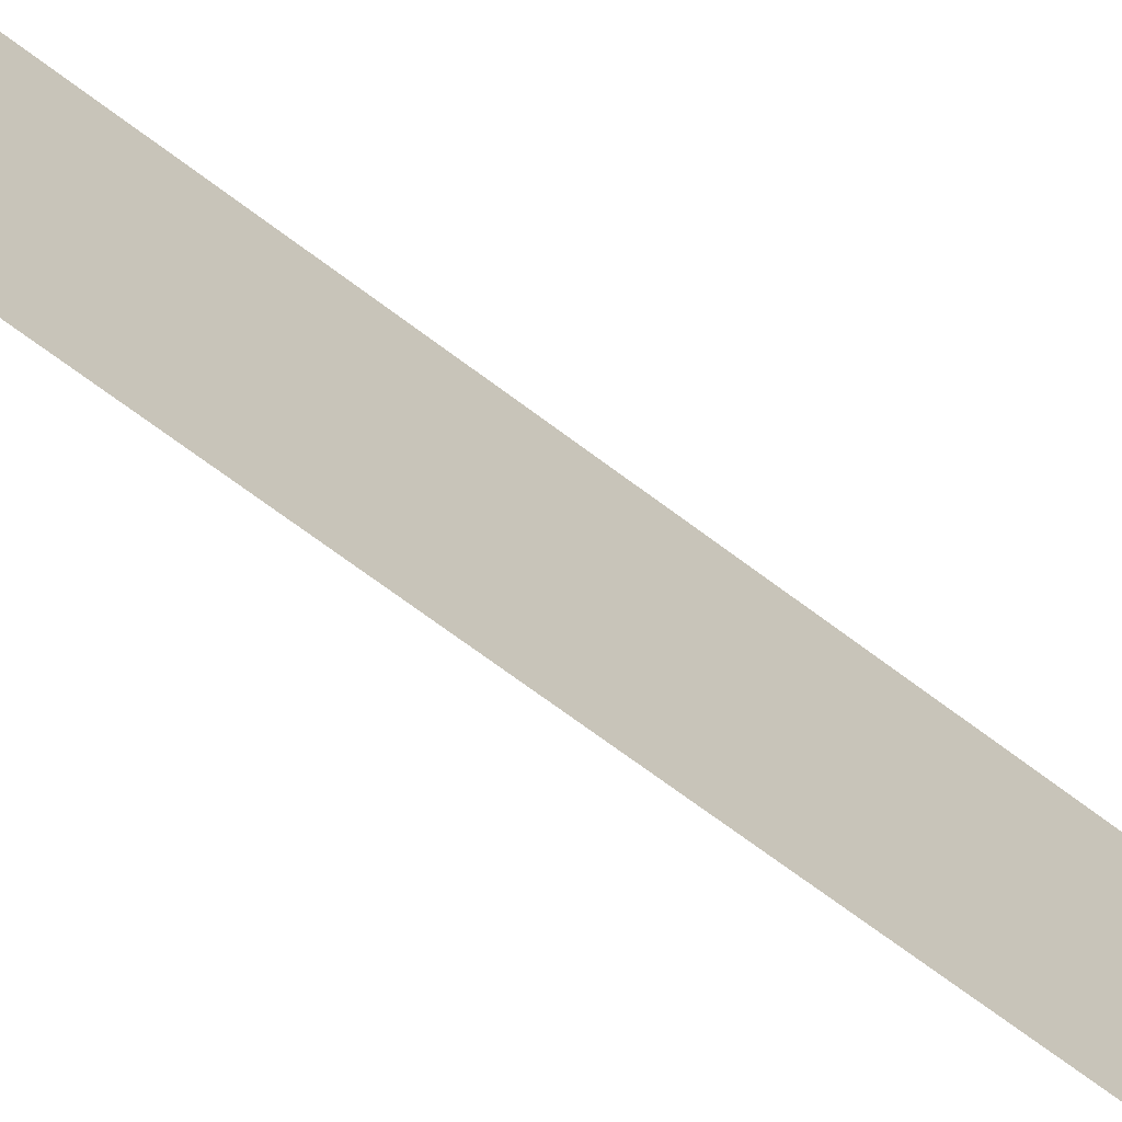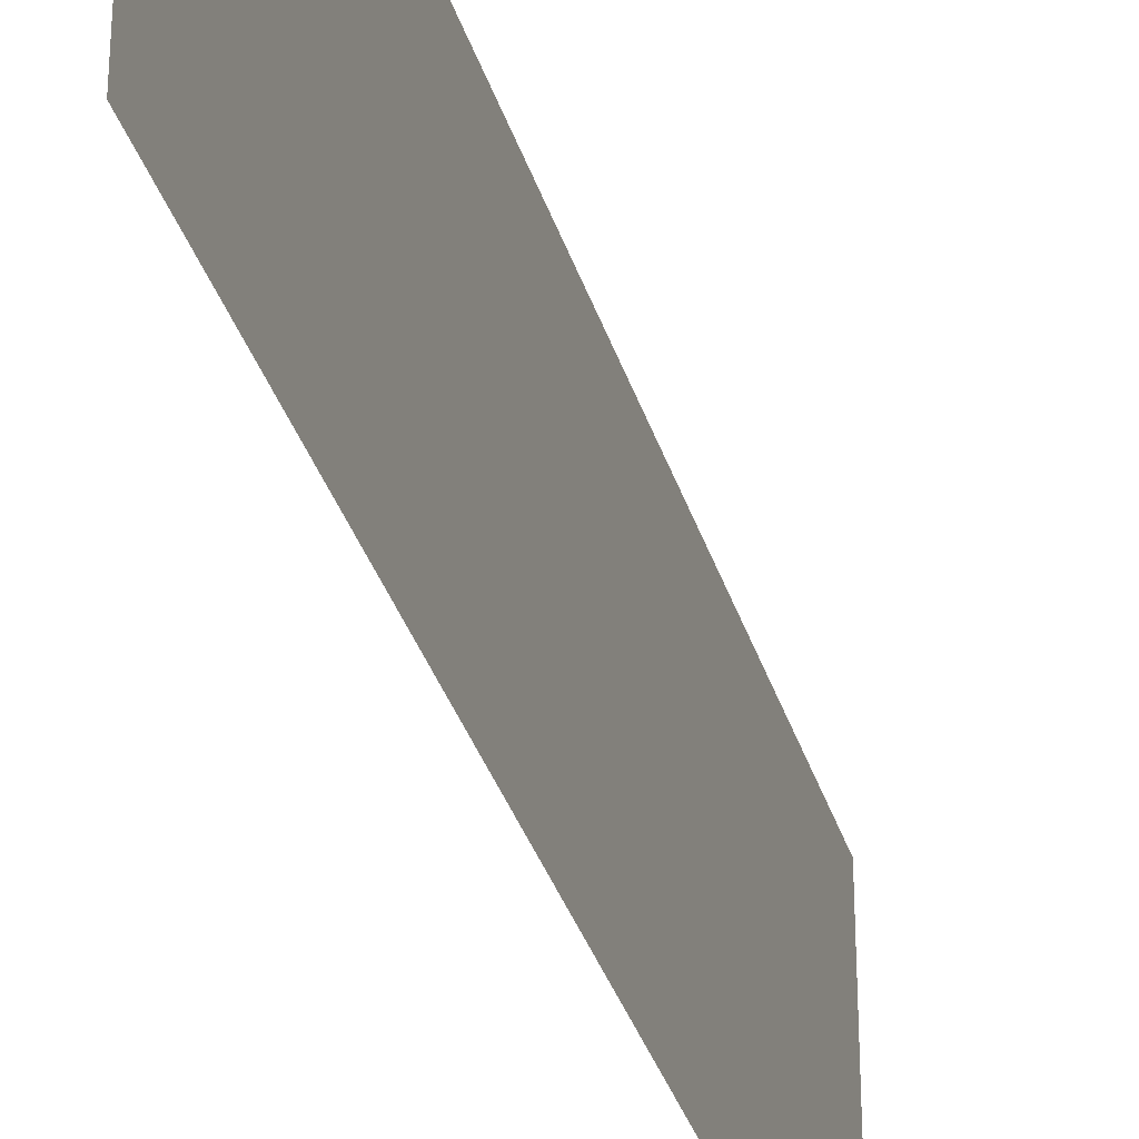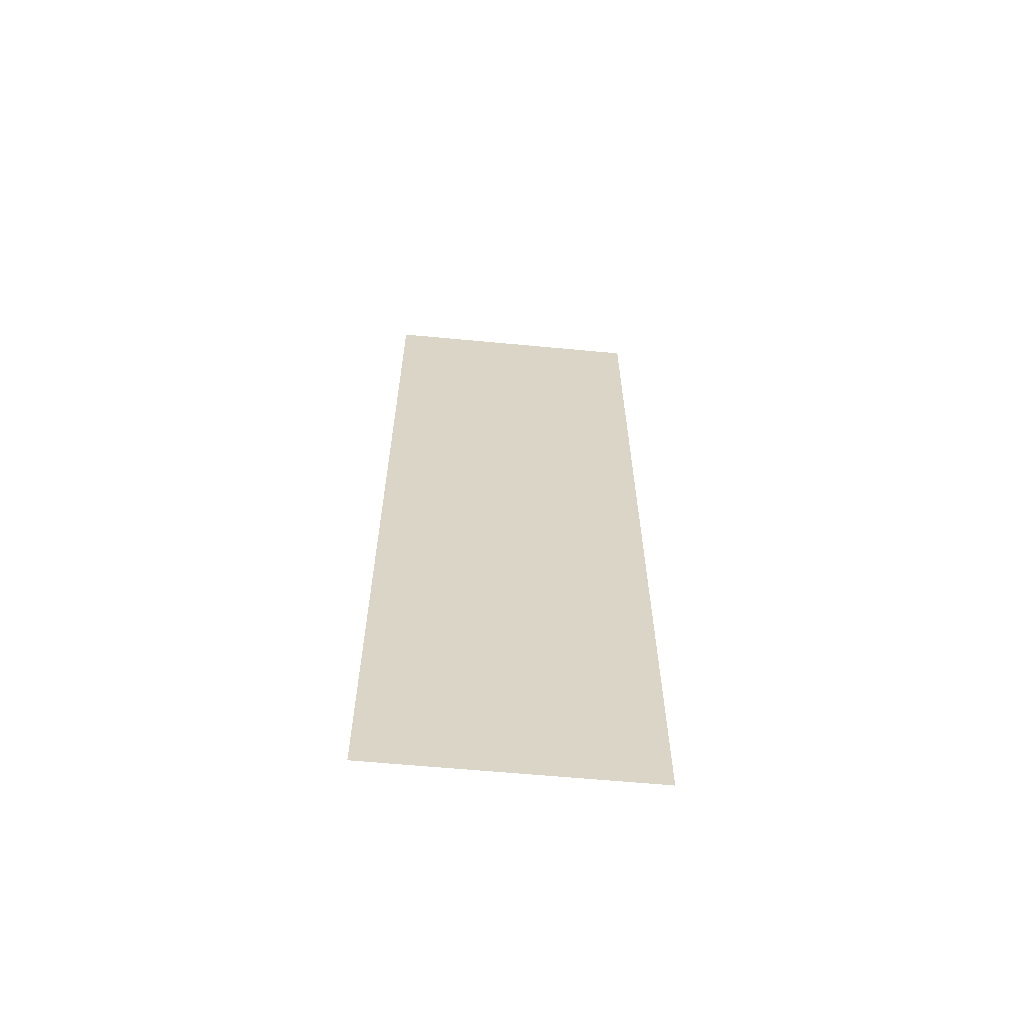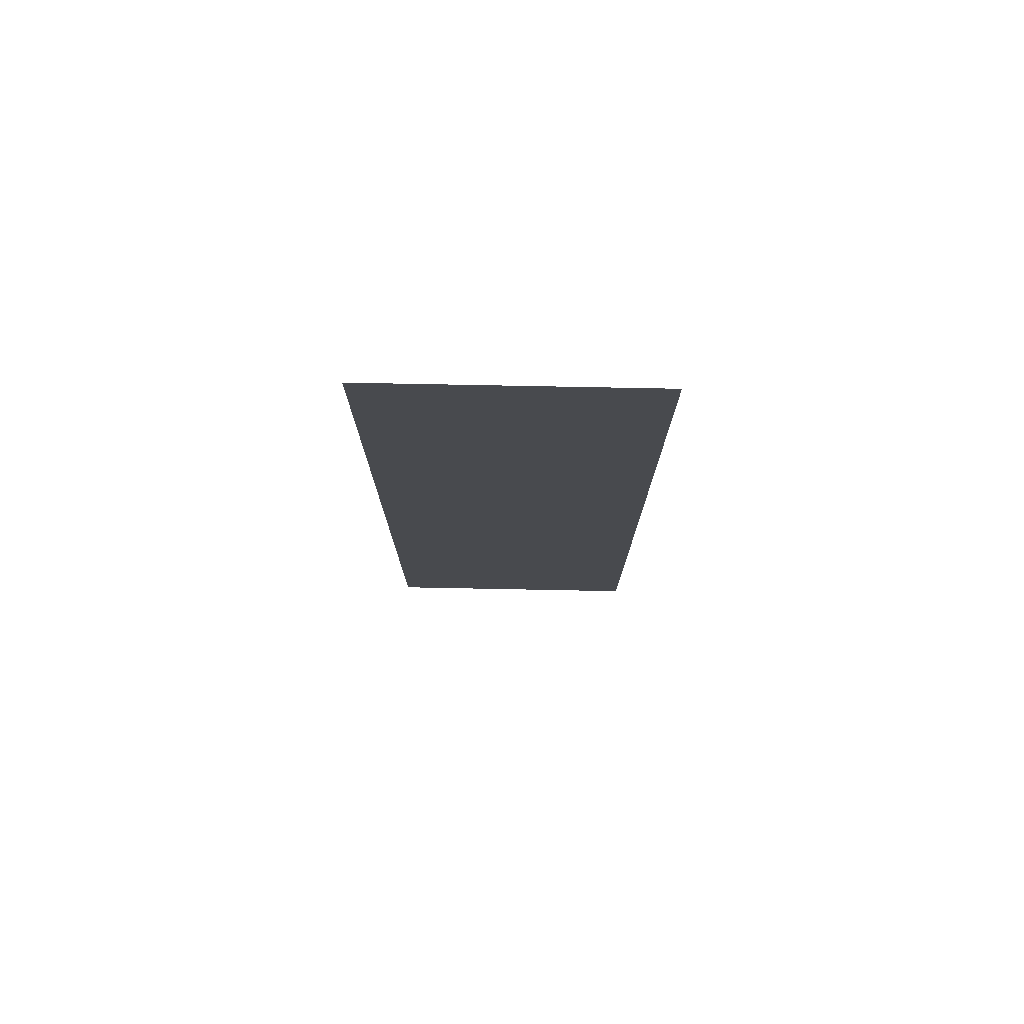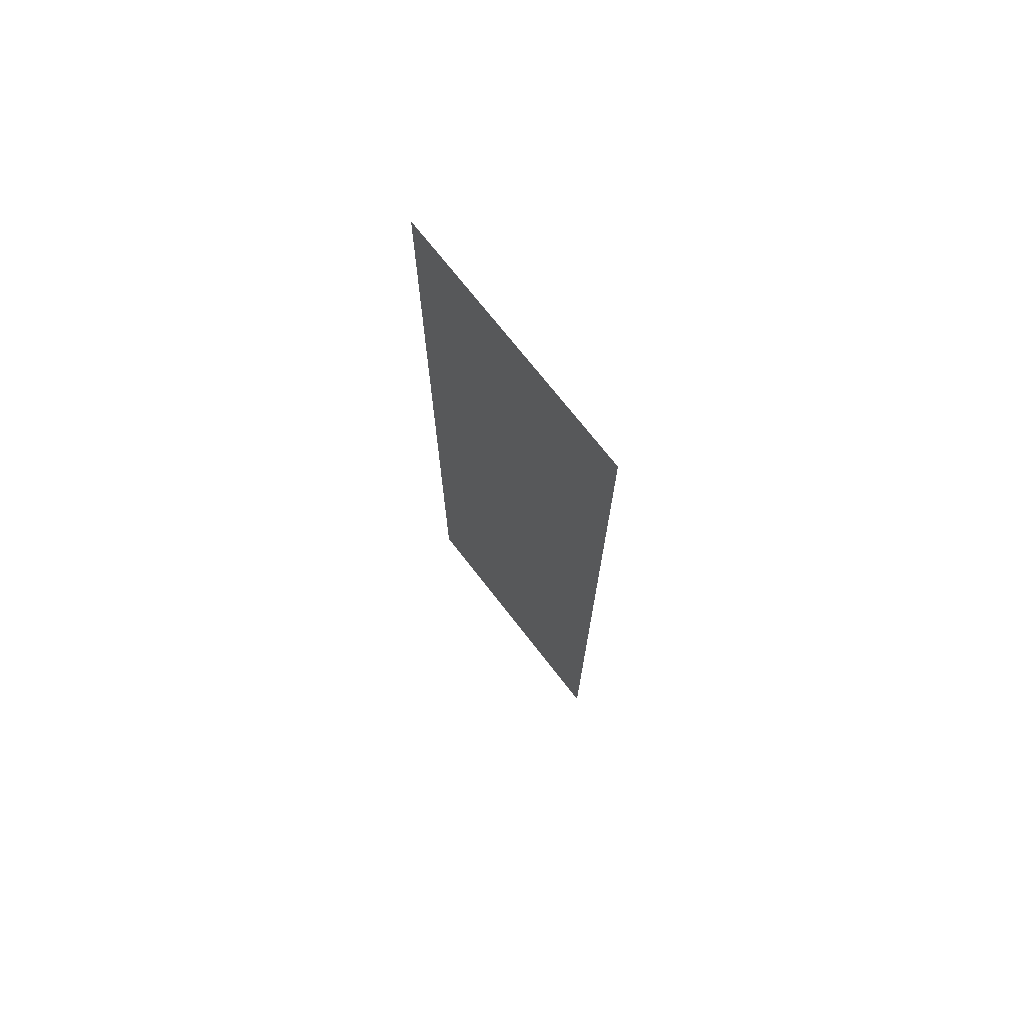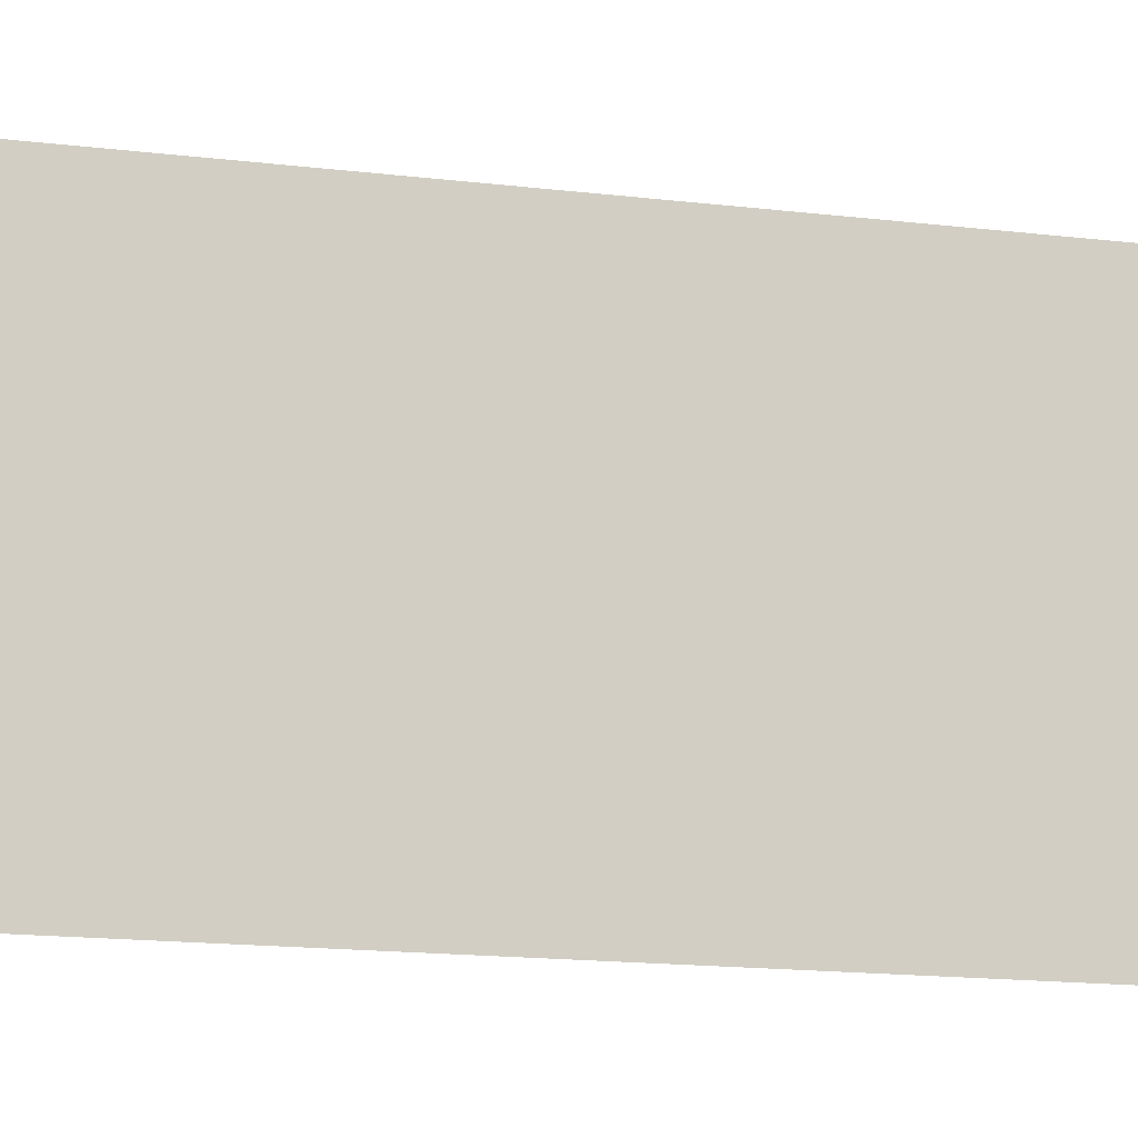
<metadata>
{"format":"obj","ext":"obj","renderer":"f3d","projection":"perspective","resolution":1024,"background":"white","views":[{"elev":-69.1,"azim":52.9,"up":"+Y"},{"elev":-33.5,"azim":15.8,"up":"+Y"},{"elev":-61.1,"azim":-95.5,"up":"+Z"},{"elev":76.9,"azim":-88.9,"up":"+Z"},{"elev":72.0,"azim":142.2,"up":"+Z"},{"elev":-12.4,"azim":-107.8,"up":"+Y"}]}
</metadata>
<code>
o logo_1_2/logo_1/mesh24/mesh24-geometry#mesh24-geometry
v -0.4222 0.377 0.05231
v -0.4222 0.3509 0.1379
v -0.4222 0.377 0.1379
v -0.4222 0.3509 0.05231
f 1 2 3
f 2 1 4
f 3 2 1
f 4 1 2

</code>
